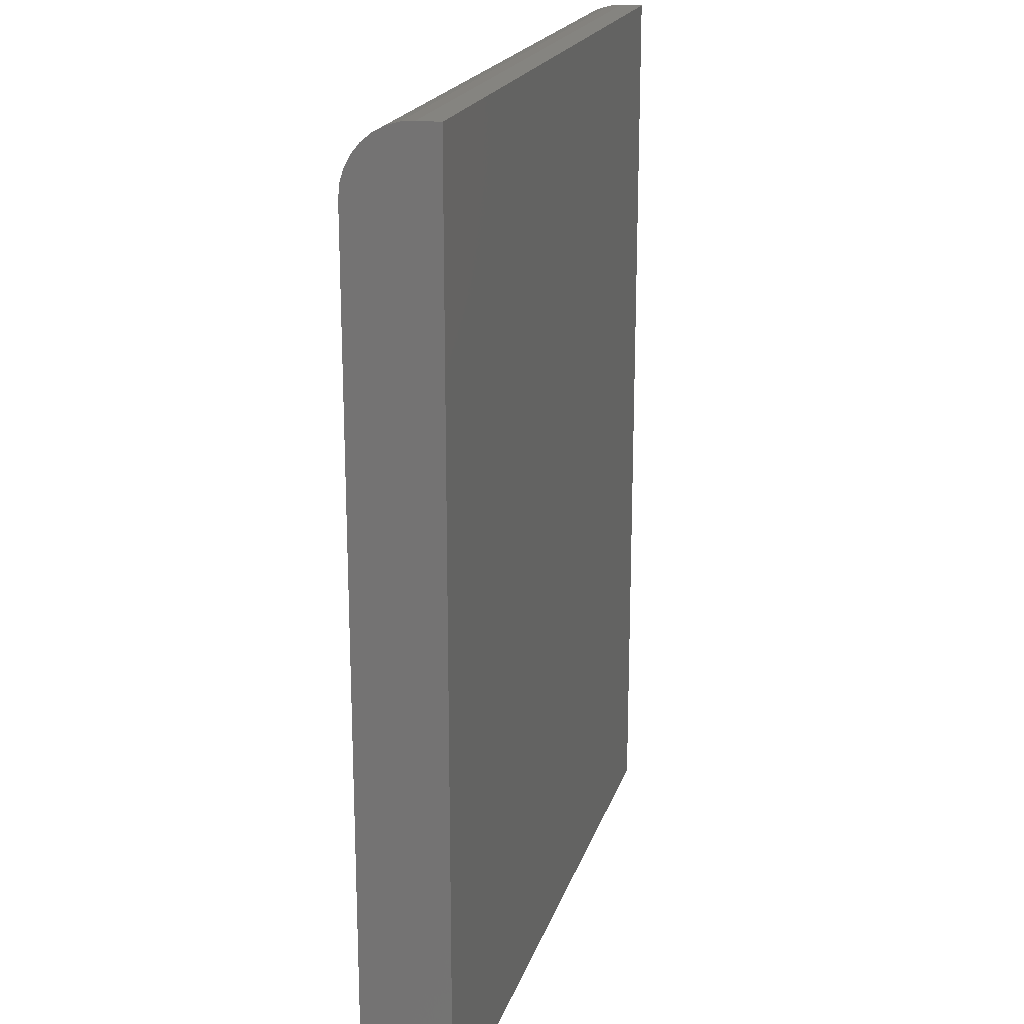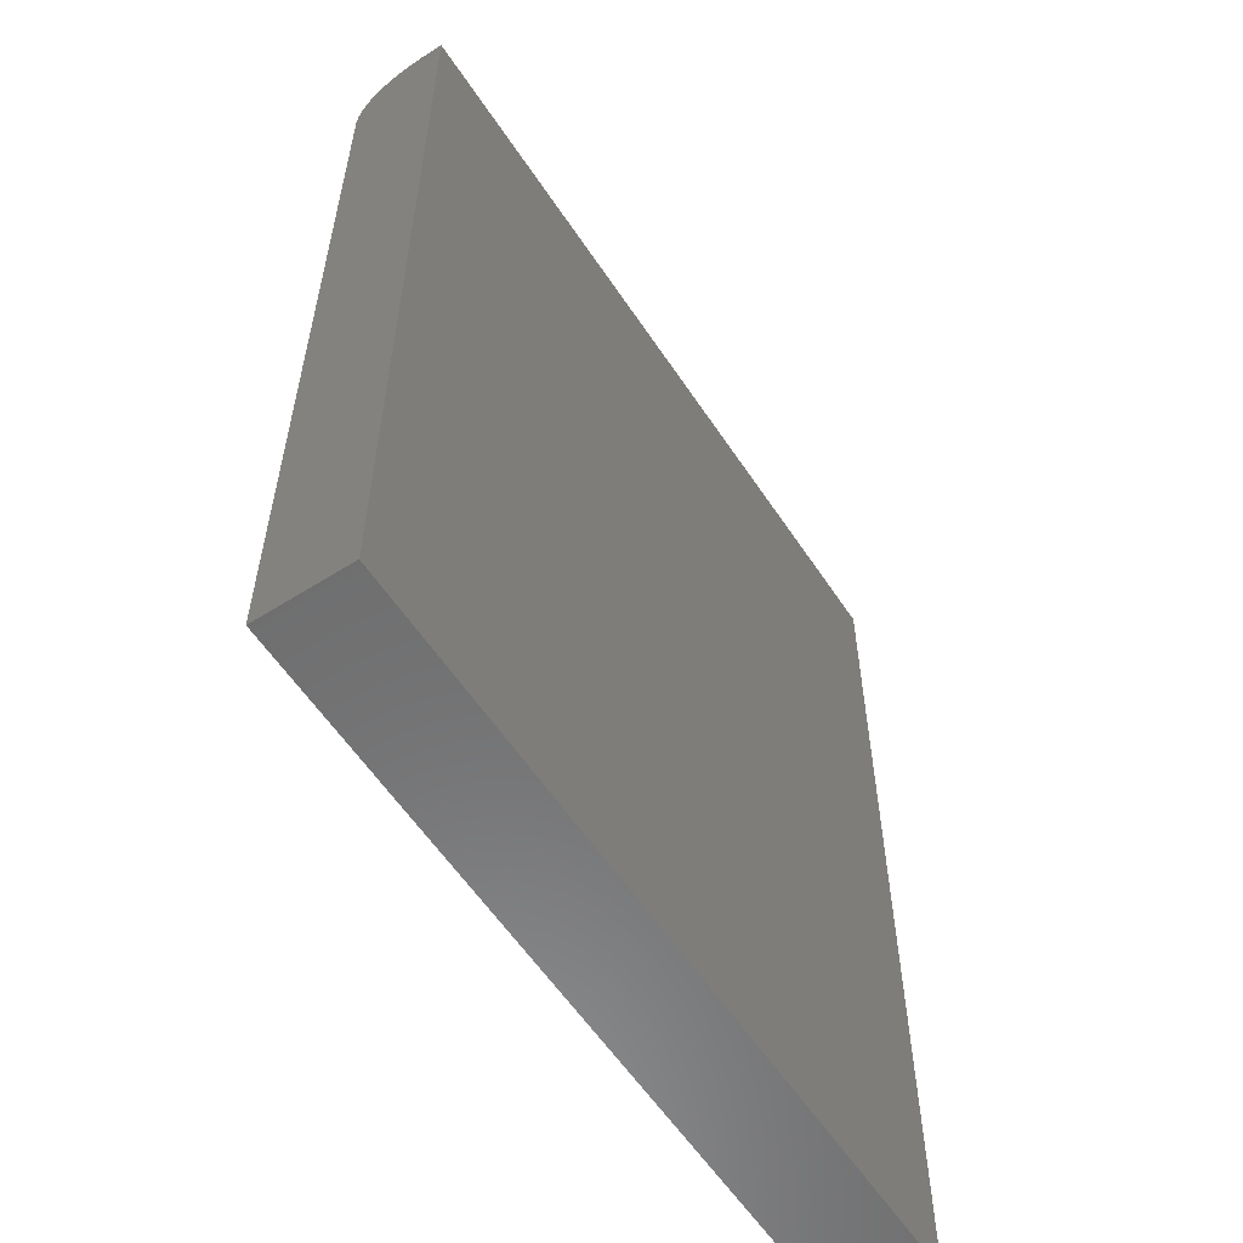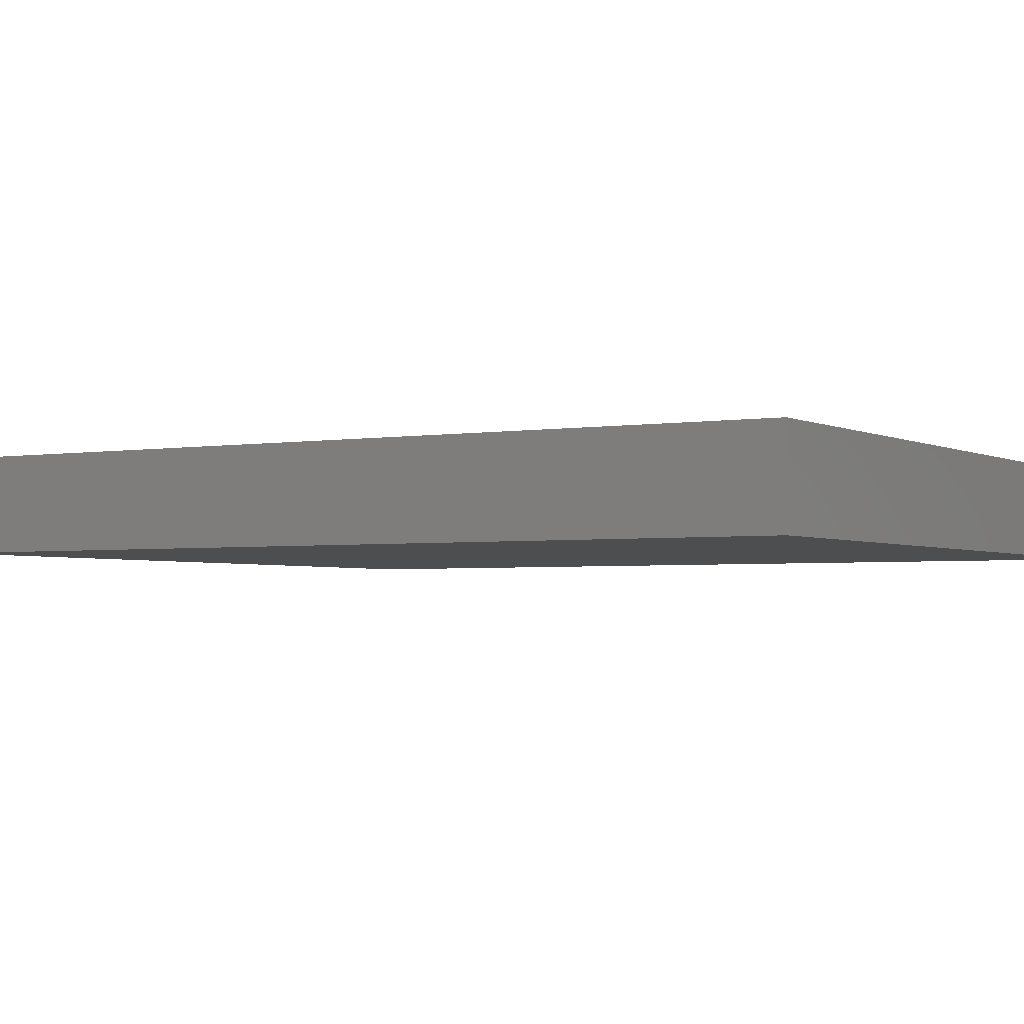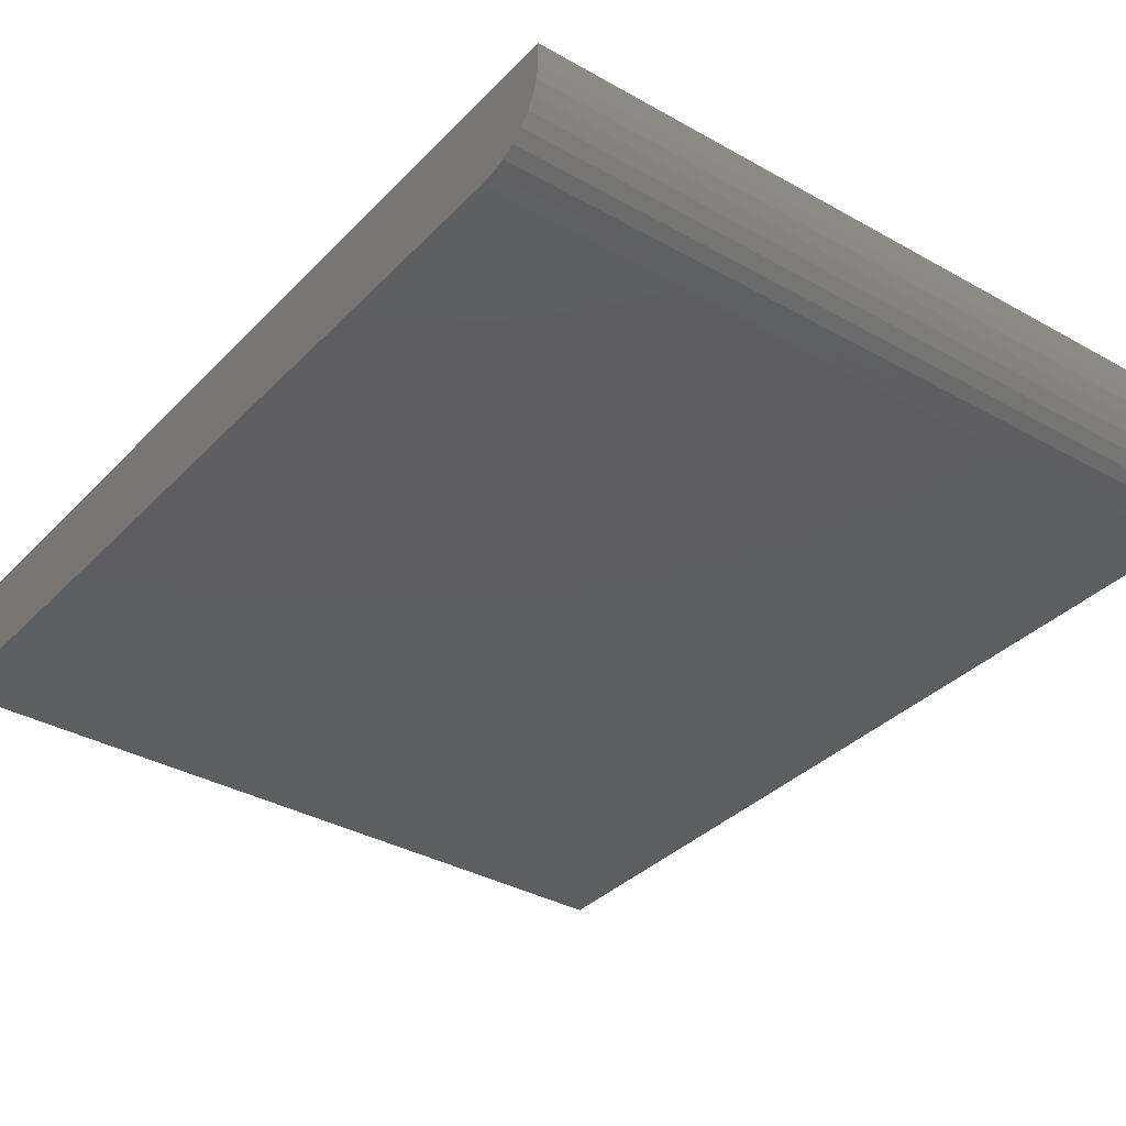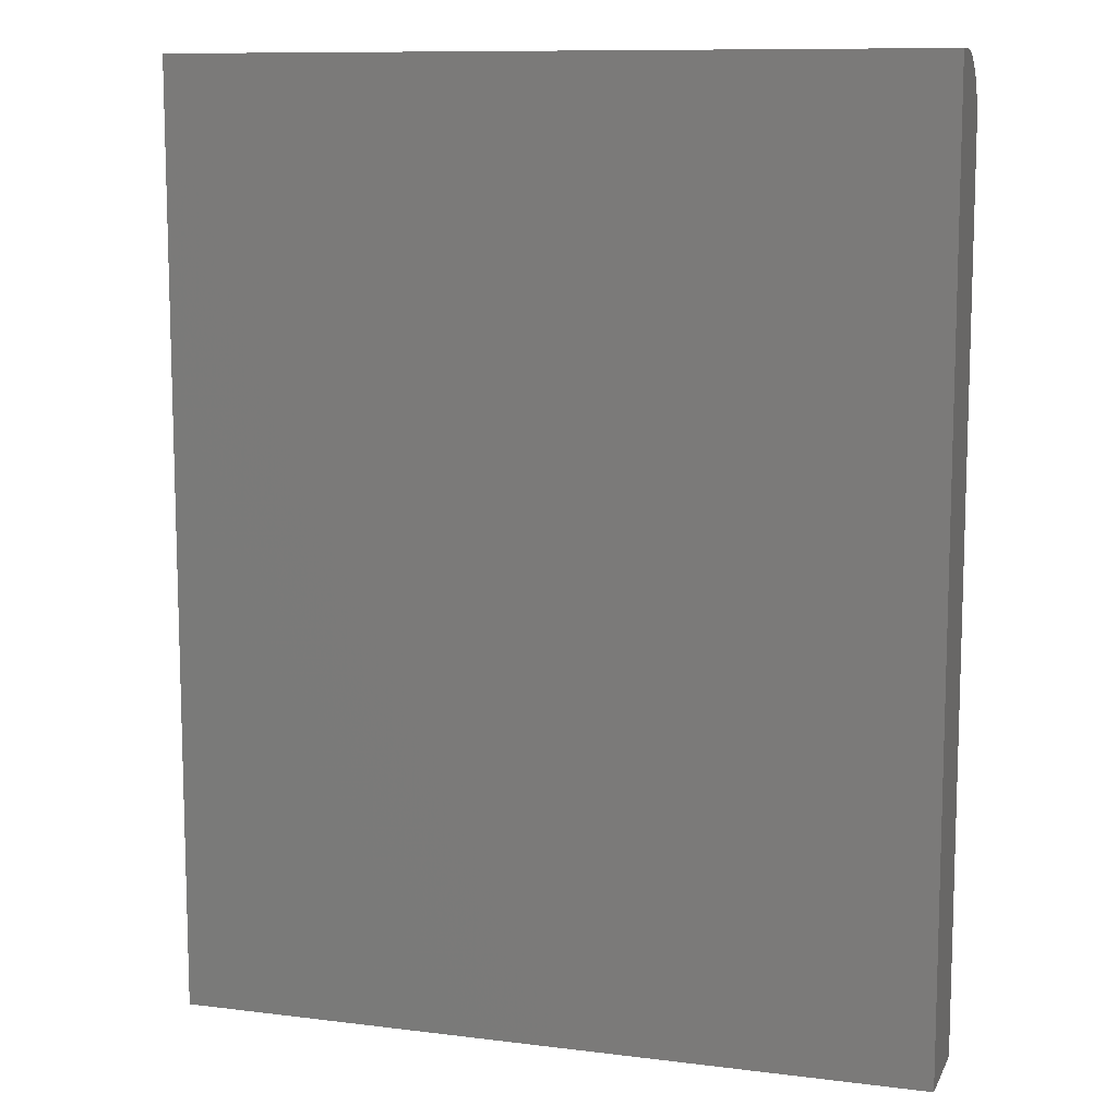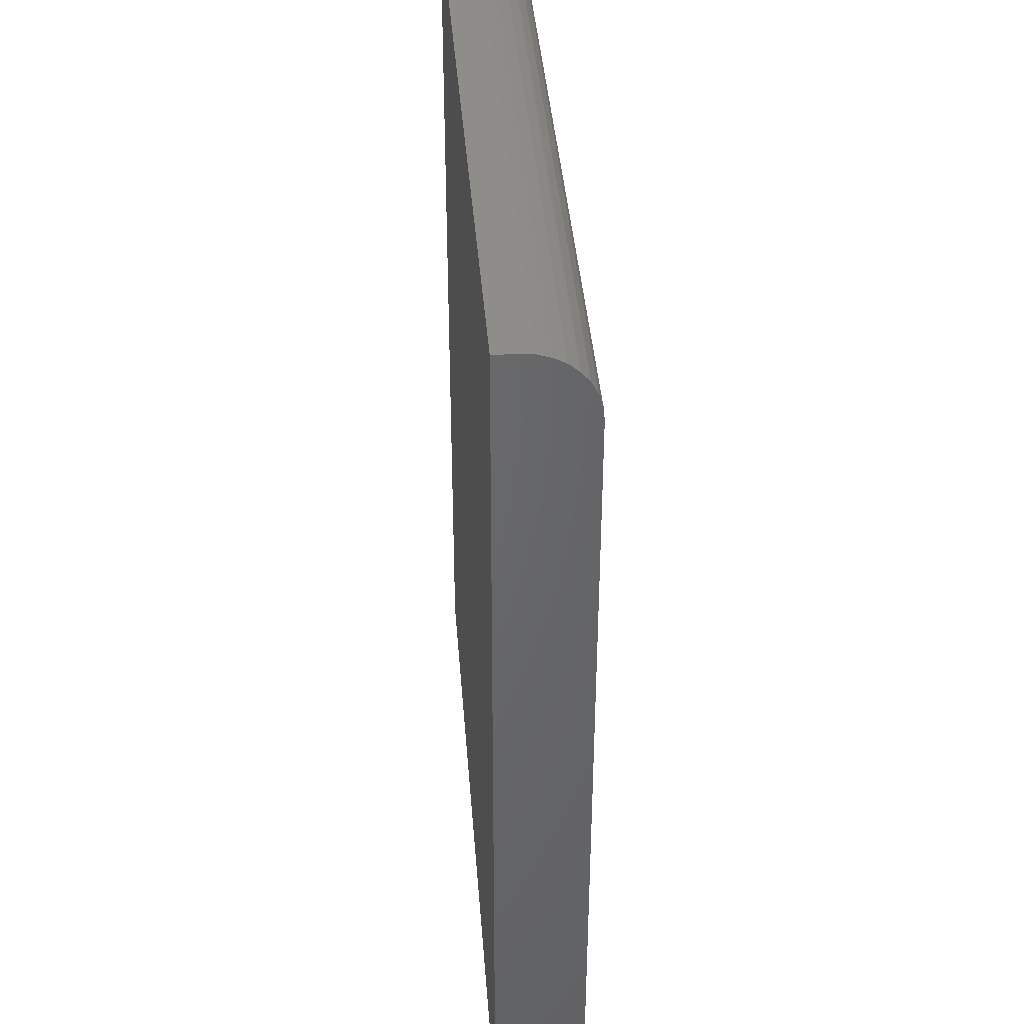
<metadata>
{"format":"stl","ext":"stl","renderer":"f3d","projection":"perspective","resolution":1024,"background":"white","views":[{"elev":19.9,"azim":105.4,"up":"+Z"},{"elev":-58.1,"azim":123.2,"up":"+Z"},{"elev":-2.8,"azim":120.8,"up":"+Y"},{"elev":-35.2,"azim":-36.9,"up":"+Y"},{"elev":10.4,"azim":-162.5,"up":"+Z"},{"elev":39.6,"azim":-94.3,"up":"+Z"}]}
</metadata>
<code>
# stl→obj: 24 verts, 44 faces
v -0.3438 -0.09375 -0.75
v 0.4313 -0.09375 -0.75
v -0.3438 -0.09375 0.1484
v 0.4313 -0.09375 0.1484
v -0.3438 -0.0924 0.1622
v -0.3438 -0.0884 0.1753
v -0.3438 -0.0819 0.1875
v -0.3438 -0.07316 0.1982
v -0.3438 -0.0625 0.2069
v -0.3438 -0.05034 0.2134
v -0.3438 -0.03715 0.2174
v -0.3438 -0.02344 0.2188
v -0.3438 1.076e-16 0.2188
v -0.3438 0 -0.75
v 0.4313 -0.02344 0.2188
v 0.4313 1.506e-16 0.2188
v 0.4313 -0.03715 0.2174
v 0.4313 -0.05034 0.2134
v 0.4313 -0.0625 0.2069
v 0.4313 -0.07316 0.1982
v 0.4313 -0.0819 0.1875
v 0.4313 -0.0884 0.1753
v 0.4313 -0.0924 0.1622
v 0.4313 4.302e-17 -0.75
f 1 2 3
f 3 2 4
f 3 5 6
f 3 6 7
f 3 7 8
f 3 8 9
f 3 9 10
f 3 10 11
f 3 11 12
f 3 12 13
f 3 13 14
f 3 14 1
f 15 16 12
f 12 16 13
f 16 15 17
f 16 17 18
f 16 18 19
f 16 19 20
f 16 20 21
f 16 21 22
f 16 22 23
f 16 23 4
f 16 4 2
f 16 2 24
f 15 12 17
f 17 12 11
f 17 11 18
f 18 11 10
f 18 10 19
f 19 10 9
f 19 9 20
f 20 9 8
f 20 8 21
f 21 8 7
f 21 7 22
f 22 7 6
f 22 6 23
f 23 6 5
f 23 5 4
f 4 5 3
f 14 13 24
f 24 13 16
f 1 14 2
f 2 14 24

</code>
